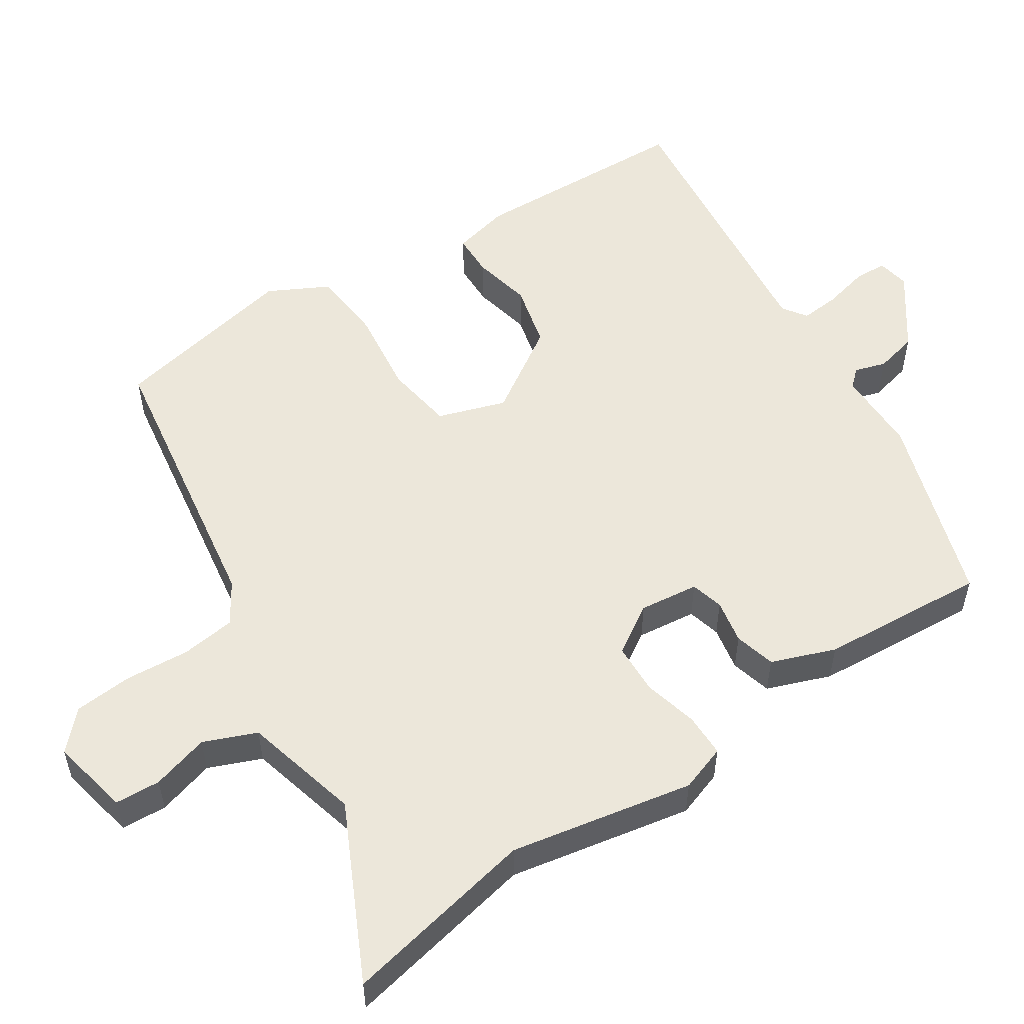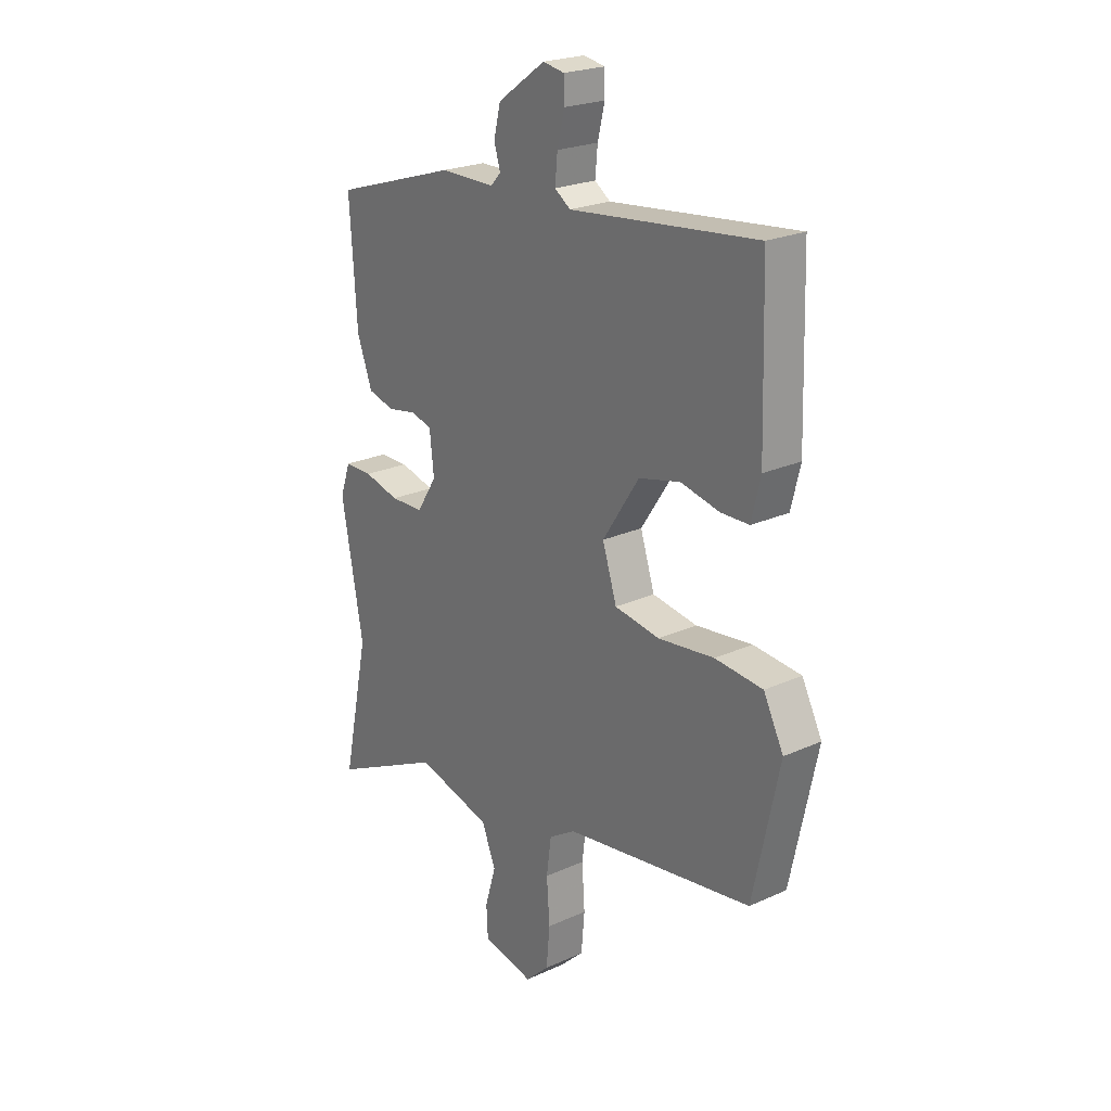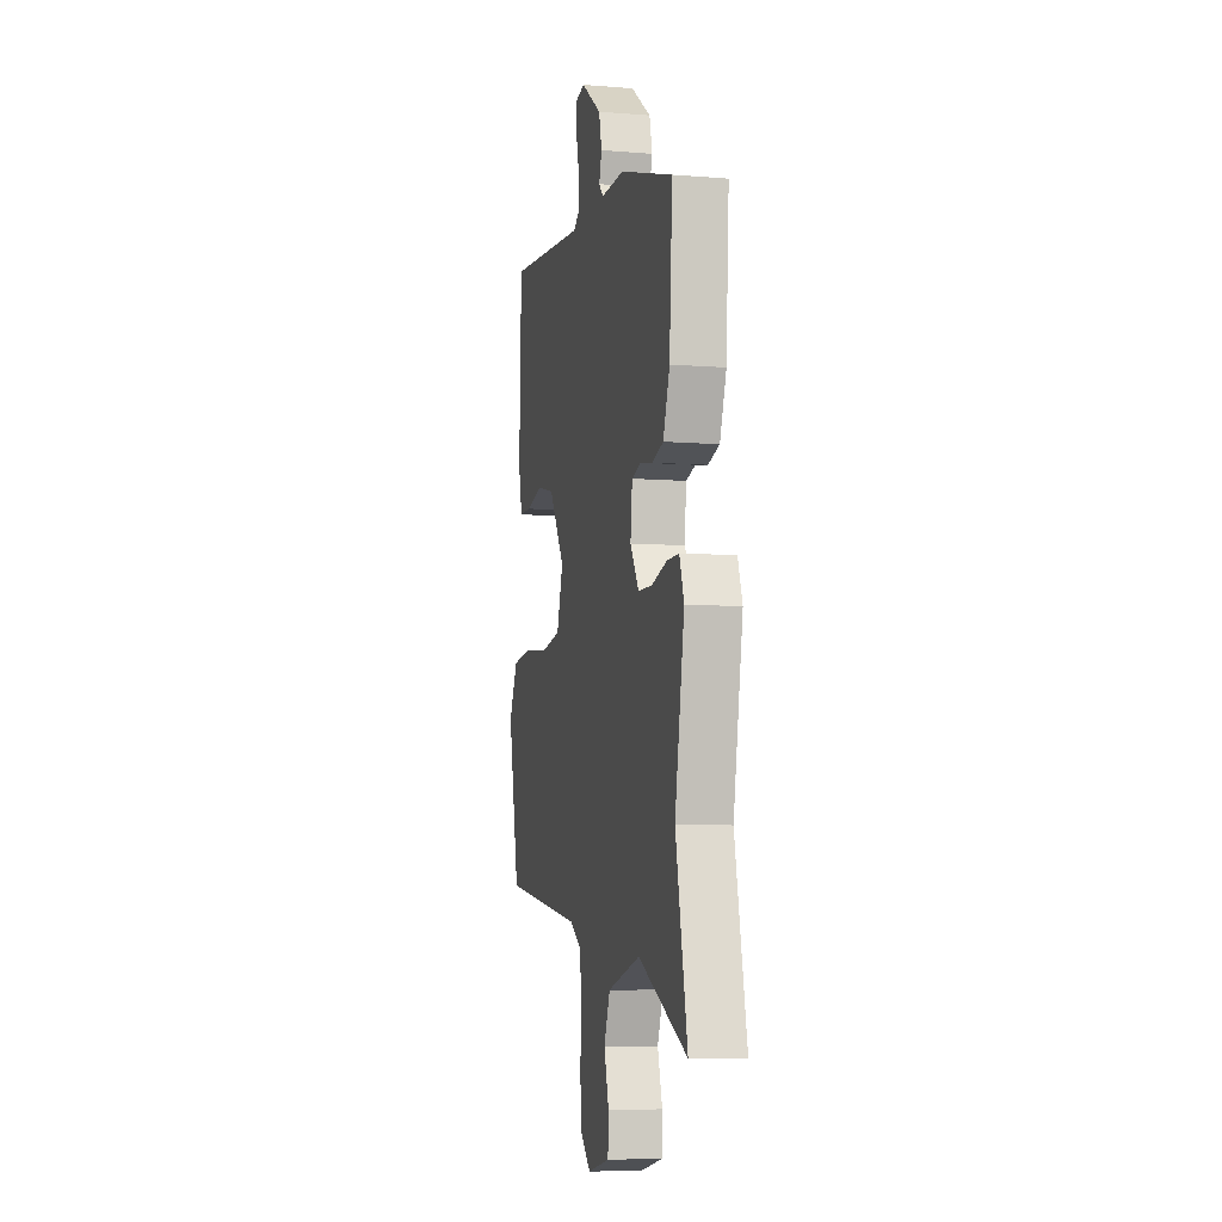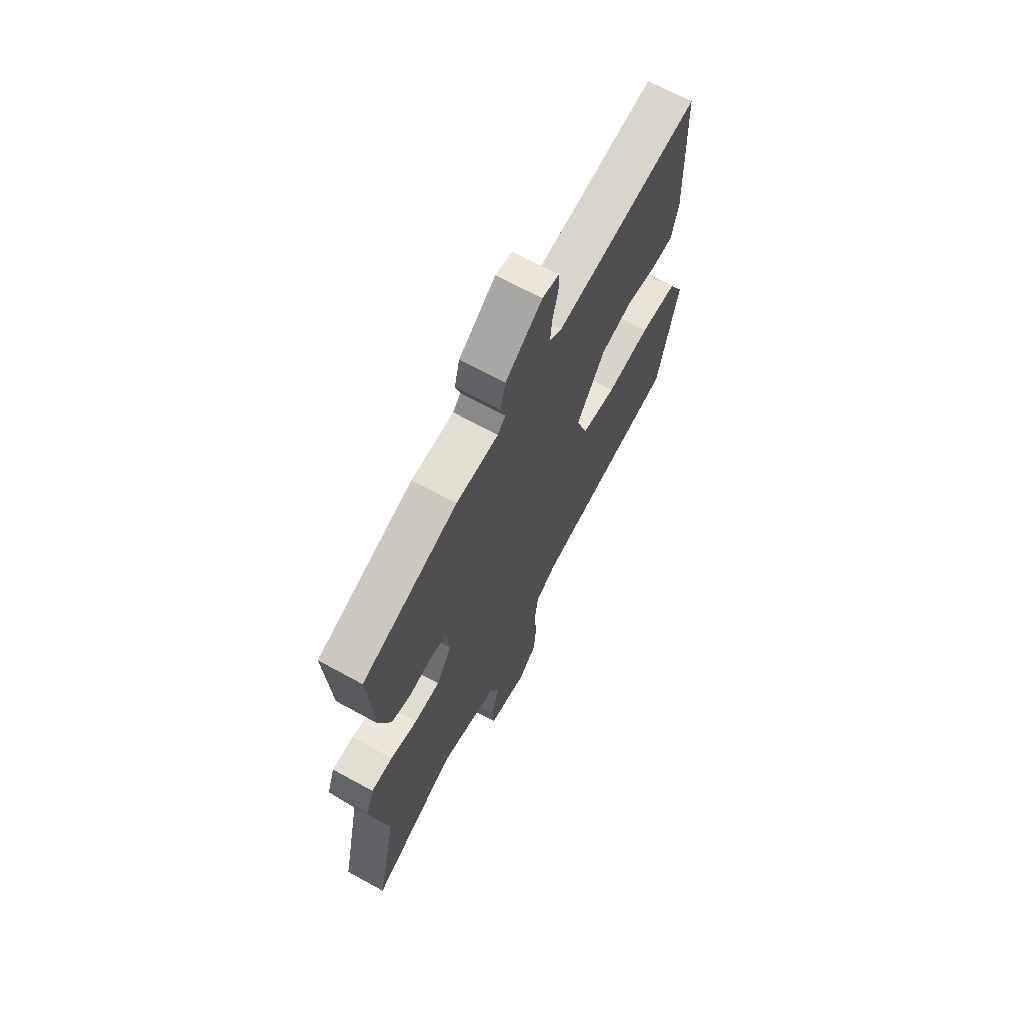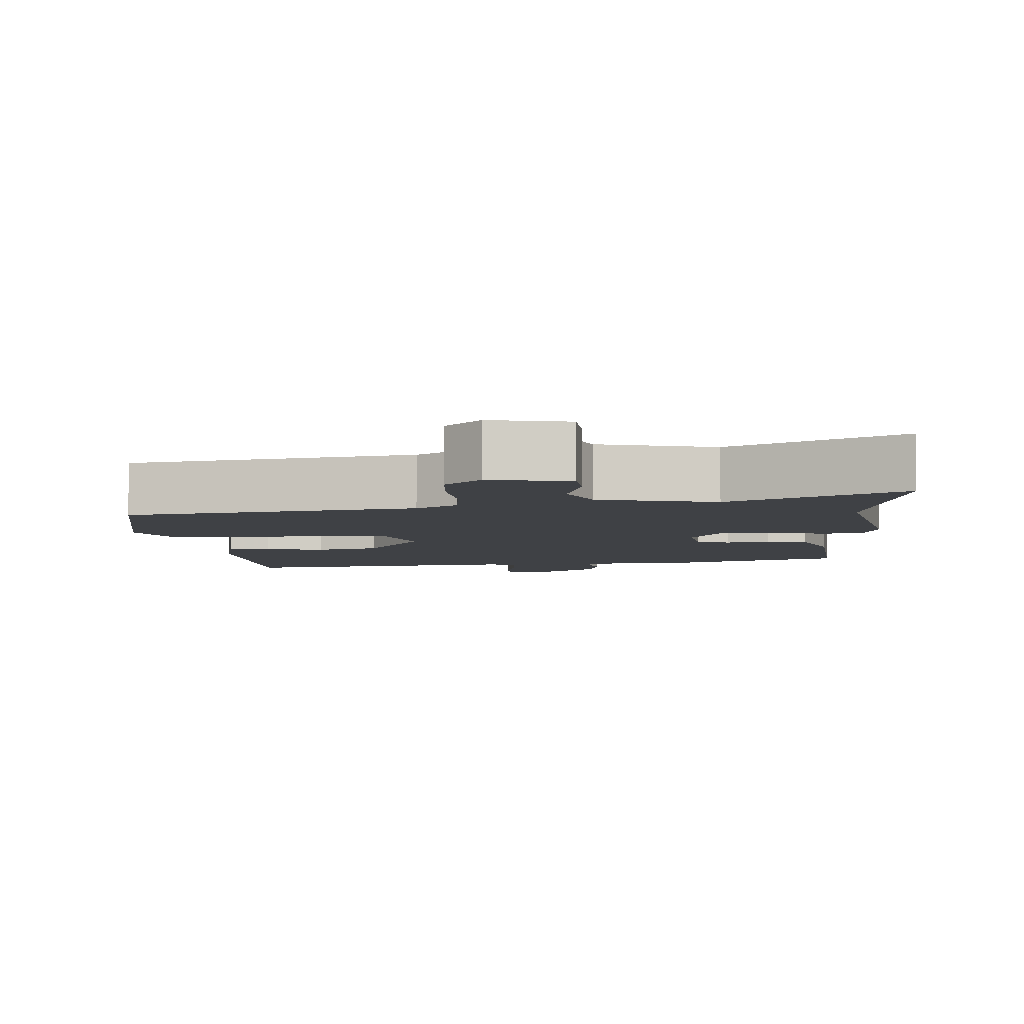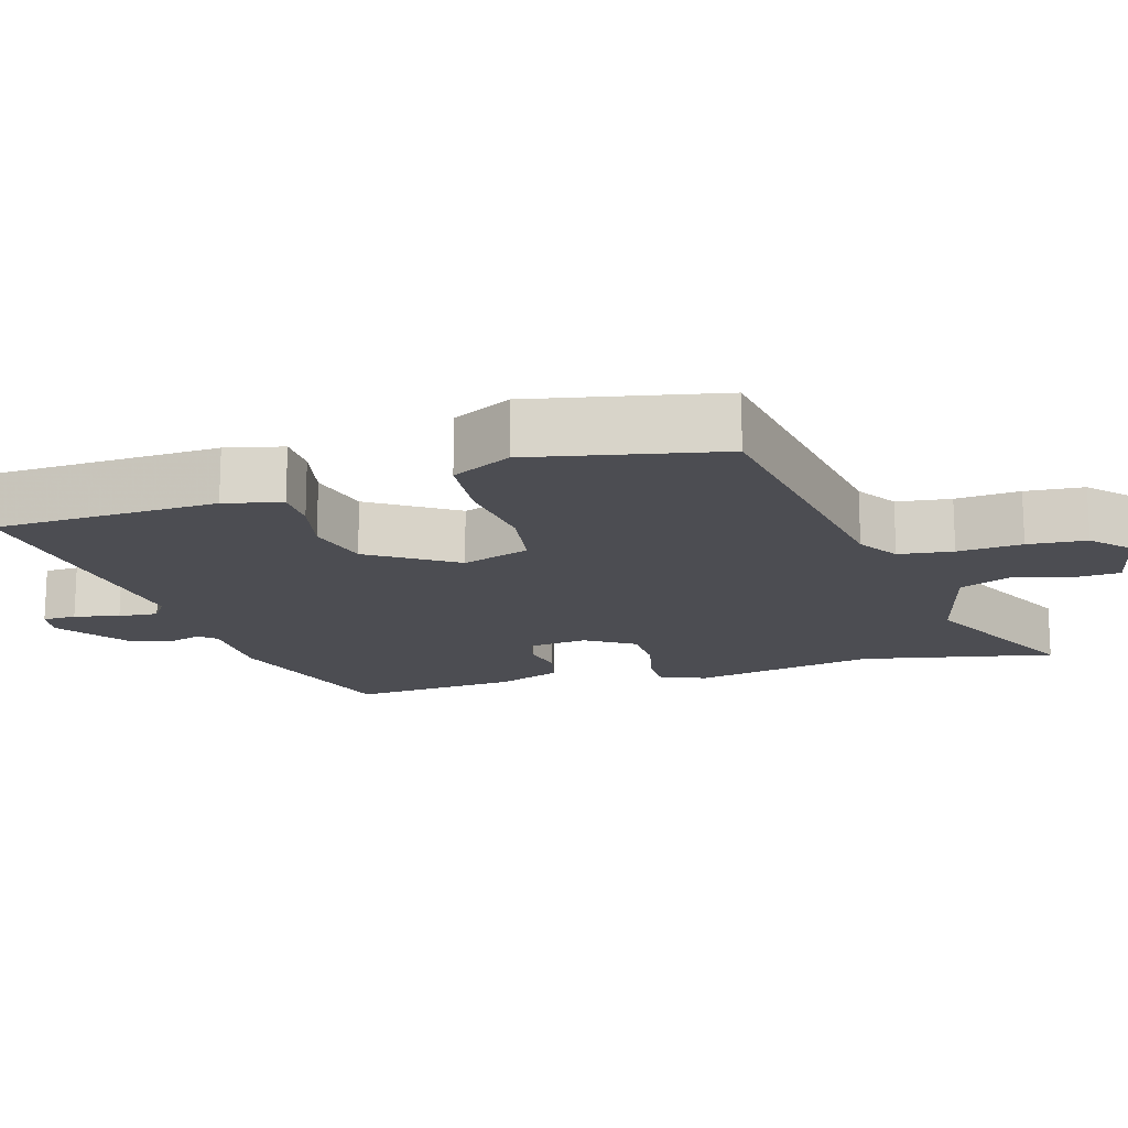
<metadata>
{"format":"obj","ext":"obj","renderer":"f3d","projection":"perspective","resolution":1024,"background":"white","views":[{"elev":54.0,"azim":-123.0,"up":"+Y"},{"elev":23.0,"azim":52.3,"up":"+Z"},{"elev":-7.5,"azim":-102.9,"up":"+Z"},{"elev":67.9,"azim":-61.2,"up":"+Z"},{"elev":-5.6,"azim":-175.2,"up":"+Y"},{"elev":-16.4,"azim":106.9,"up":"+Y"}]}
</metadata>
<code>
v -0.532 0.07 -0.652
v -0.476 0.07 -0.388
v -0.522 0.07 -0.138
v -0.5 0.07 -0.075
v -0.441 0.07 -0.075
v -0.367 0.07 -0.094
v -0.297 0.07 -0.092
v -0.255 0.07 -0.026
v -0.264 0.07 0.055
v -0.309 0.07 0.067
v -0.369 0.07 0.056
v -0.425 0.07 0.071
v -0.457 0.07 0.158
v -0.472 0.07 0.386
v -0.211 0.07 0.468
v -0.096 0.07 0.468
v -0.075 0.07 0.491
v -0.088 0.07 0.534
v -0.074 0.07 0.592
v 0.026 0.07 0.663
v 0.071 0.07 0.655
v 0.072 0.07 0.609
v 0.057 0.07 0.548
v 0.052 0.07 0.494
v 0.085 0.07 0.471
v 0.477 0.07 0.513
v 0.486 0.07 0.208
v 0.467 0.07 0.13
v 0.408 0.07 0.129
v 0.327 0.07 0.147
v 0.24 0.07 0.126
v 0.163 0.07 0.009
v 0.193 0.07 -0.084
v 0.287 0.07 -0.099
v 0.405 0.07 -0.085
v 0.505 0.07 -0.094
v 0.547 0.07 -0.176
v 0.492 0.07 -0.433
v 0.097 0.07 -0.492
v 0.041 0.07 -0.527
v 0.031 0.07 -0.601
v 0.037 0.07 -0.689
v 0.03 0.07 -0.769
v -0.02 0.07 -0.816
v -0.128 0.07 -0.793
v -0.131 0.07 -0.731
v -0.108 0.07 -0.653
v -0.137 0.07 -0.581
v -0.296 0.07 -0.539
v -0.532 0 -0.652
v -0.476 0 -0.388
v -0.522 0 -0.138
v -0.5 0 -0.075
v -0.441 0 -0.075
v -0.367 0 -0.094
v -0.297 0 -0.092
v -0.255 0 -0.026
v -0.264 0 0.055
v -0.309 0 0.067
v -0.369 0 0.056
v -0.425 0 0.071
v -0.457 0 0.158
v -0.472 0 0.386
v -0.211 0 0.468
v -0.096 0 0.468
v -0.075 0 0.491
v -0.088 0 0.534
v -0.074 0 0.592
v 0.026 0 0.663
v 0.071 0 0.655
v 0.072 0 0.609
v 0.057 0 0.548
v 0.052 0 0.494
v 0.085 0 0.471
v 0.477 0 0.513
v 0.486 0 0.208
v 0.467 0 0.13
v 0.408 0 0.129
v 0.327 0 0.147
v 0.24 0 0.126
v 0.163 0 0.009
v 0.193 0 -0.084
v 0.287 0 -0.099
v 0.405 0 -0.085
v 0.505 0 -0.094
v 0.547 0 -0.176
v 0.492 0 -0.433
v 0.097 0 -0.492
v 0.041 0 -0.527
v 0.031 0 -0.601
v 0.037 0 -0.689
v 0.03 0 -0.769
v -0.02 0 -0.816
v -0.128 0 -0.793
v -0.131 0 -0.731
v -0.108 0 -0.653
v -0.137 0 -0.581
v -0.296 0 -0.539
f 44 45 46 47
f 44 47 48
f 41 42 43 44
f 40 41 44 48
f 39 40 48 49
f 37 38 39 49
f 34 35 36 37
f 33 34 37 49
f 27 28 29 30
f 25 26 27 30
f 24 25 30 31
f 20 21 22 23
f 20 23 24
f 17 18 19 20
f 17 20 24
f 16 17 24 31
f 10 11 12 13
f 9 10 13 14
f 3 4 5 6
f 2 3 6 7
f 1 2 7 8
f 32 33 49 1
f 31 32 1 8
f 16 31 8 9
f 9 14 15 16
f 96 95 94 93
f 97 96 93
f 93 92 91 90
f 97 93 90 89
f 98 97 89 88
f 98 88 87 86
f 86 85 84 83
f 98 86 83 82
f 79 78 77 76
f 79 76 75 74
f 80 79 74 73
f 72 71 70 69
f 73 72 69
f 69 68 67 66
f 73 69 66
f 80 73 66 65
f 62 61 60 59
f 63 62 59 58
f 55 54 53 52
f 56 55 52 51
f 57 56 51 50
f 50 98 82 81
f 57 50 81 80
f 58 57 80 65
f 65 64 63 58
f 1 50 51 2
f 2 51 52 3
f 3 52 53 4
f 4 53 54 5
f 5 54 55 6
f 6 55 56 7
f 7 56 57 8
f 8 57 58 9
f 9 58 59 10
f 10 59 60 11
f 11 60 61 12
f 12 61 62 13
f 13 62 63 14
f 14 63 64 15
f 15 64 65 16
f 16 65 66 17
f 17 66 67 18
f 18 67 68 19
f 19 68 69 20
f 20 69 70 21
f 21 70 71 22
f 22 71 72 23
f 23 72 73 24
f 24 73 74 25
f 25 74 75 26
f 26 75 76 27
f 27 76 77 28
f 28 77 78 29
f 29 78 79 30
f 30 79 80 31
f 31 80 81 32
f 32 81 82 33
f 33 82 83 34
f 34 83 84 35
f 35 84 85 36
f 36 85 86 37
f 37 86 87 38
f 38 87 88 39
f 39 88 89 40
f 40 89 90 41
f 41 90 91 42
f 42 91 92 43
f 43 92 93 44
f 44 93 94 45
f 45 94 95 46
f 46 95 96 47
f 47 96 97 48
f 48 97 98 49
f 49 98 50 1

</code>
